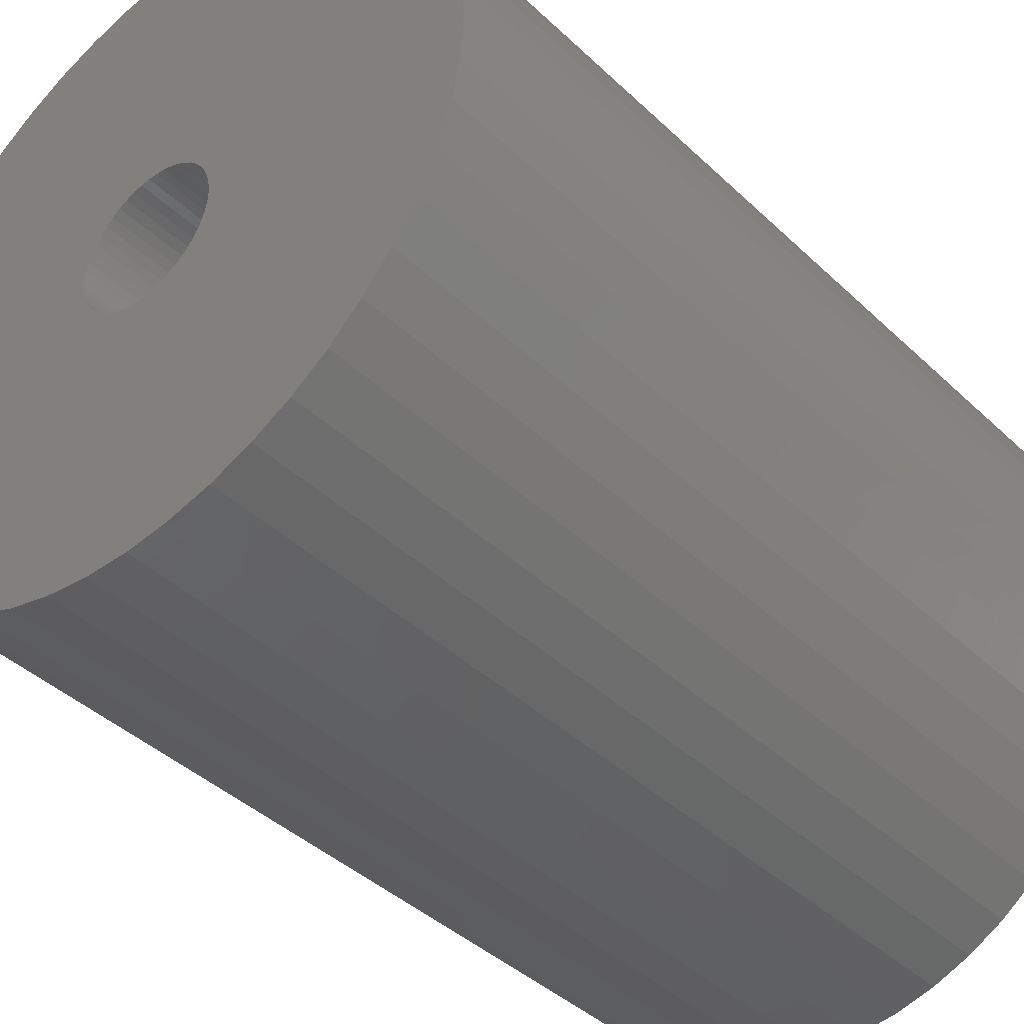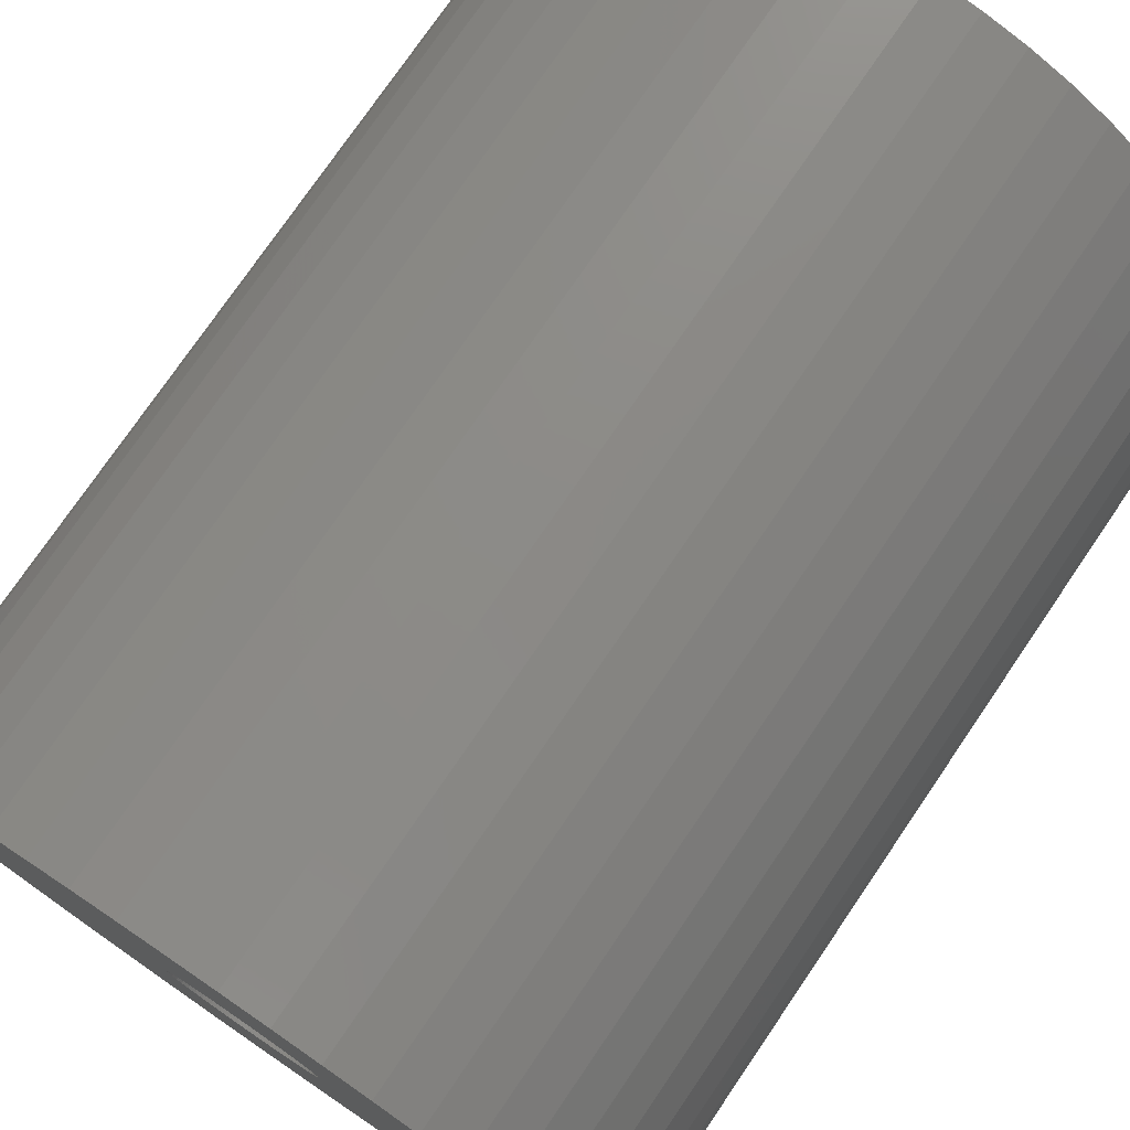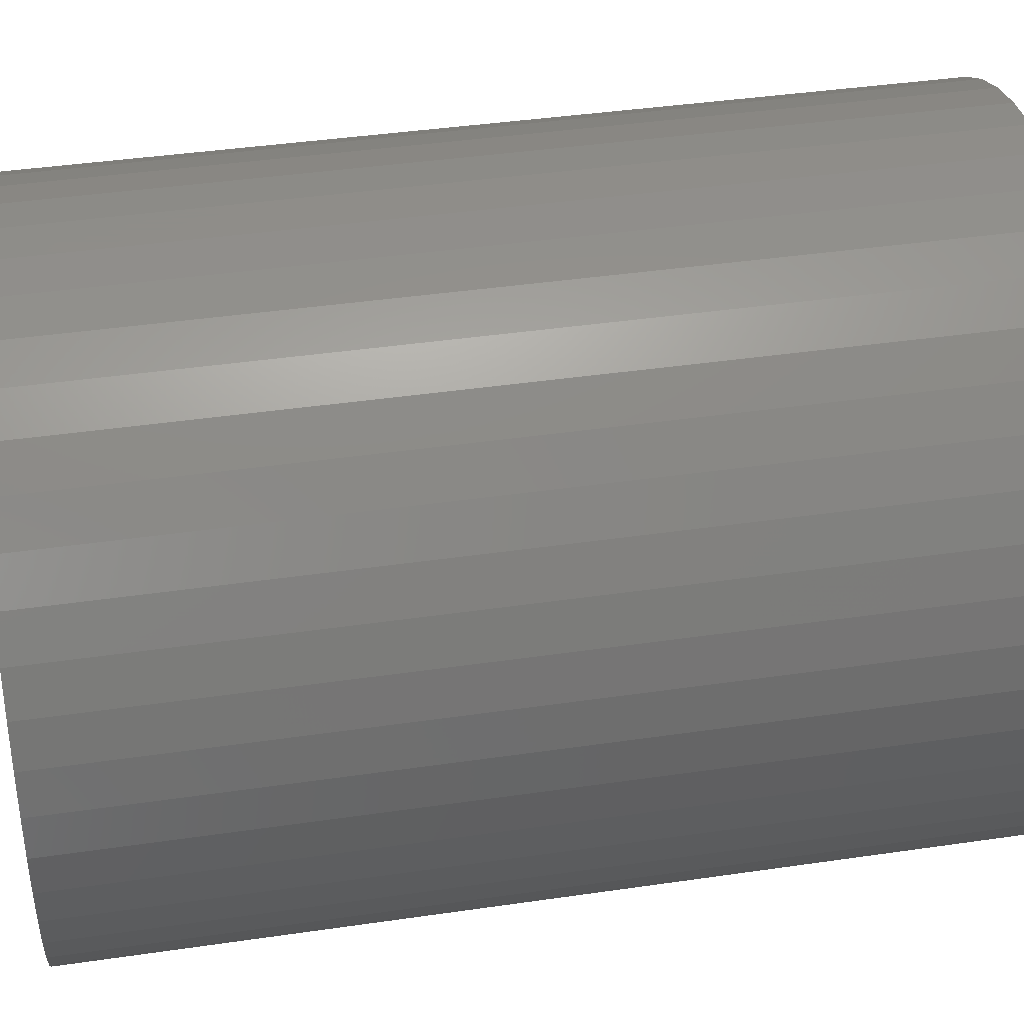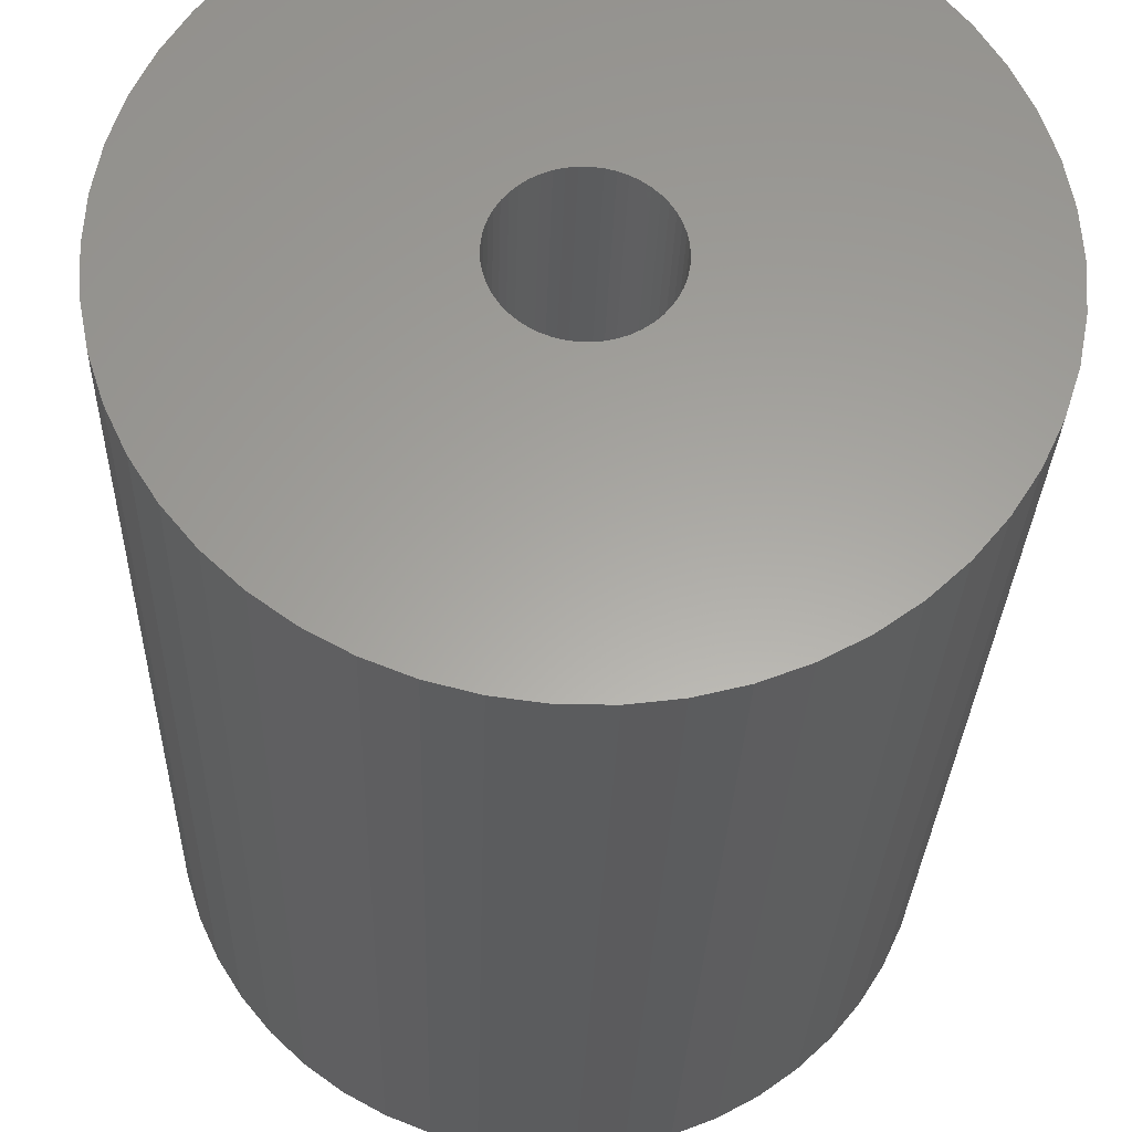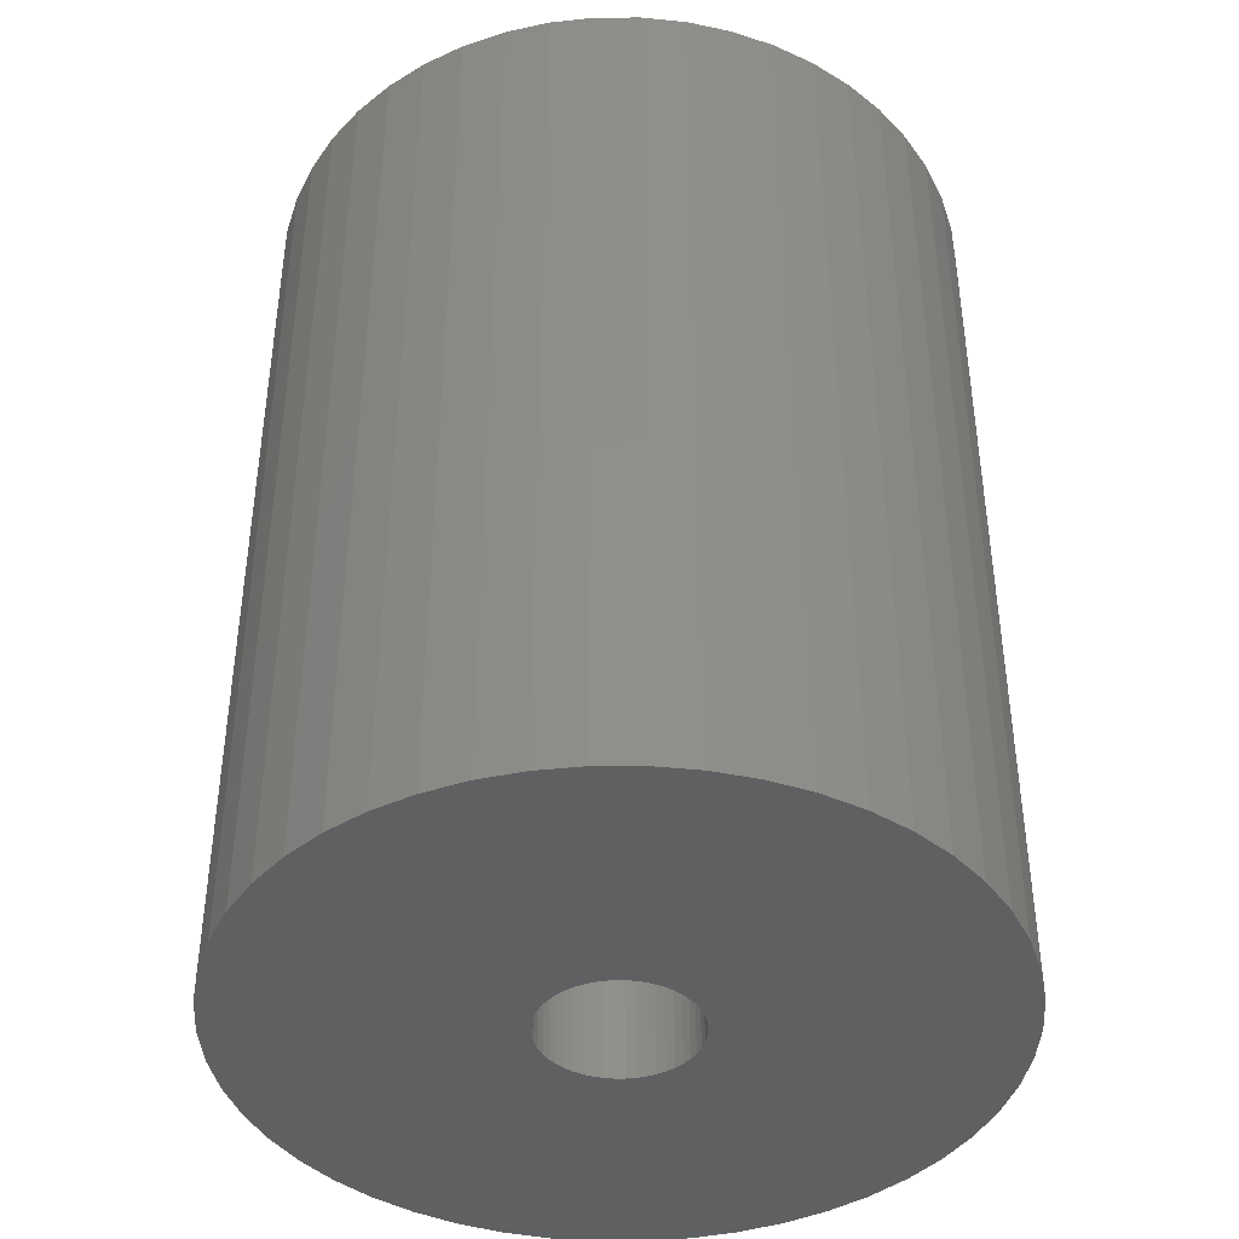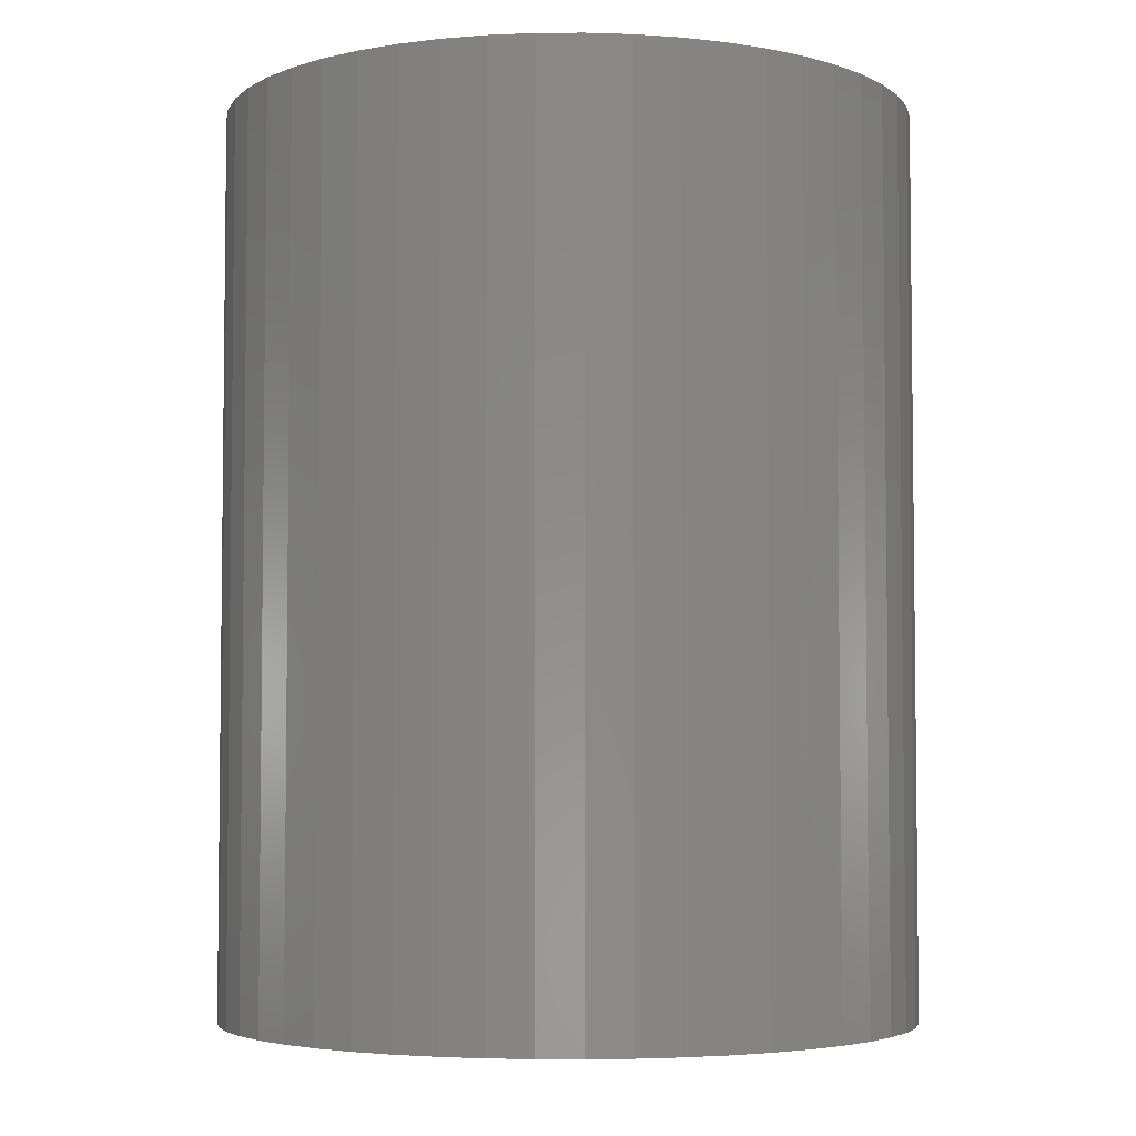
<metadata>
{"format":"stl","ext":"stl","renderer":"f3d","projection":"perspective","resolution":1024,"background":"white","views":[{"elev":-41.0,"azim":41.2,"up":"+Y"},{"elev":76.1,"azim":-145.7,"up":"+Y"},{"elev":40.5,"azim":-100.2,"up":"+Y"},{"elev":-28.6,"azim":-1.7,"up":"+Y"},{"elev":-41.7,"azim":57.8,"up":"+Z"},{"elev":-4.3,"azim":166.8,"up":"+Z"}]}
</metadata>
<code>
# stl→obj: 200 verts, 400 faces
v 25 0 32.5
v 24.8 3.133 -32.5
v 24.8 3.133 32.5
v 25 0 -32.5
v -25 0 -32.5
v -24.8 3.133 32.5
v -24.8 3.133 -32.5
v -25 0 32.5
v 1.57 24.95 -32.5
v -1.57 24.95 32.5
v 1.57 24.95 32.5
v -1.57 24.95 -32.5
v -1.57 -24.95 -32.5
v 1.57 -24.95 32.5
v -1.57 -24.95 32.5
v 1.57 -24.95 -32.5
v 18.22 17.11 -32.5
v 15.94 19.26 32.5
v 18.22 17.11 32.5
v 15.94 19.26 -32.5
v -15.94 19.26 -32.5
v -18.22 17.11 32.5
v -15.94 19.26 32.5
v -18.22 17.11 -32.5
v -7.725 23.78 -32.5
v -10.64 22.62 32.5
v -7.725 23.78 32.5
v -10.64 22.62 -32.5
v 23.24 9.203 32.5
v 21.91 12.04 -32.5
v 21.91 12.04 32.5
v 23.24 9.203 -32.5
v 24.21 6.217 -32.5
v 24.21 6.217 32.5
v 20.23 14.69 -32.5
v 20.23 14.69 32.5
v 10.64 22.62 -32.5
v 7.725 23.78 32.5
v 10.64 22.62 32.5
v 7.725 23.78 -32.5
v 4.685 24.56 32.5
v 4.685 24.56 -32.5
v 13.4 21.11 -32.5
v 13.4 21.11 32.5
v -23.24 9.203 -32.5
v -21.91 12.04 32.5
v -21.91 12.04 -32.5
v -23.24 9.203 32.5
v -20.23 14.69 -32.5
v -20.23 14.69 32.5
v -24.21 6.217 -32.5
v -24.21 6.217 32.5
v -4.685 24.56 32.5
v -4.685 24.56 -32.5
v 4.685 -24.56 32.5
v 4.685 -24.56 -32.5
v 5.25 0 32.5
v 5.209 0.658 32.5
v 24.8 -3.133 32.5
v 5.085 1.306 32.5
v 5.209 -0.658 32.5
v 4.881 1.933 32.5
v 24.21 -6.217 32.5
v 4.601 2.529 32.5
v 5.085 -1.306 32.5
v 4.247 3.086 32.5
v 23.24 -9.203 32.5
v 3.827 3.594 32.5
v 4.881 -1.933 32.5
v 3.346 4.045 32.5
v 21.91 -12.04 32.5
v 2.813 4.433 32.5
v 4.601 -2.529 32.5
v 2.235 4.75 32.5
v 20.23 -14.69 32.5
v 4.247 -3.086 32.5
v 1.622 4.993 32.5
v 0.9838 5.157 32.5
v 0.3296 5.24 32.5
v -0.3296 5.24 32.5
v -0.9838 5.157 32.5
v -1.622 4.993 32.5
v -2.235 4.75 32.5
v -2.813 4.433 32.5
v -13.4 21.11 32.5
v -3.346 4.045 32.5
v -3.827 3.594 32.5
v -4.247 3.086 32.5
v 18.22 -17.11 32.5
v 3.827 -3.594 32.5
v 15.94 -19.26 32.5
v 3.346 -4.045 32.5
v 13.4 -21.11 32.5
v 2.813 -4.433 32.5
v 10.64 -22.62 32.5
v 2.235 -4.75 32.5
v 7.725 -23.78 32.5
v 1.622 -4.993 32.5
v 0.9838 -5.157 32.5
v 0.3296 -5.24 32.5
v -0.3296 -5.24 32.5
v -0.9838 -5.157 32.5
v -4.685 -24.56 32.5
v -1.622 -4.993 32.5
v -7.725 -23.78 32.5
v -2.235 -4.75 32.5
v -10.64 -22.62 32.5
v -2.813 -4.433 32.5
v -13.4 -21.11 32.5
v -3.346 -4.045 32.5
v -15.94 -19.26 32.5
v -3.827 -3.594 32.5
v -18.22 -17.11 32.5
v -4.247 -3.086 32.5
v -20.23 -14.69 32.5
v -4.601 -2.529 32.5
v -21.91 -12.04 32.5
v -4.881 -1.933 32.5
v -23.24 -9.203 32.5
v -5.085 -1.306 32.5
v -24.21 -6.217 32.5
v -5.209 -0.658 32.5
v -24.8 -3.133 32.5
v -5.25 0 32.5
v -4.601 2.529 32.5
v -4.881 1.933 32.5
v -5.085 1.306 32.5
v -5.209 0.658 32.5
v -13.4 21.11 -32.5
v 24.8 -3.133 -32.5
v 24.21 -6.217 -32.5
v -21.91 -12.04 -32.5
v -23.24 -9.203 -32.5
v 5.25 0 -32.5
v 5.209 -0.658 -32.5
v 5.085 -1.306 -32.5
v 23.24 -9.203 -32.5
v 5.209 0.658 -32.5
v 4.881 -1.933 -32.5
v 21.91 -12.04 -32.5
v 4.601 -2.529 -32.5
v 20.23 -14.69 -32.5
v 5.085 1.306 -32.5
v 4.247 -3.086 -32.5
v 18.22 -17.11 -32.5
v 3.827 -3.594 -32.5
v 15.94 -19.26 -32.5
v 4.881 1.933 -32.5
v 3.346 -4.045 -32.5
v 13.4 -21.11 -32.5
v 2.813 -4.433 -32.5
v 10.64 -22.62 -32.5
v 4.601 2.529 -32.5
v 2.235 -4.75 -32.5
v 7.725 -23.78 -32.5
v 4.247 3.086 -32.5
v 1.622 -4.993 -32.5
v 0.9838 -5.157 -32.5
v 0.3296 -5.24 -32.5
v -0.3296 -5.24 -32.5
v -0.9838 -5.157 -32.5
v -4.685 -24.56 -32.5
v -1.622 -4.993 -32.5
v -7.725 -23.78 -32.5
v -2.235 -4.75 -32.5
v -10.64 -22.62 -32.5
v -2.813 -4.433 -32.5
v -13.4 -21.11 -32.5
v -3.346 -4.045 -32.5
v -15.94 -19.26 -32.5
v -3.827 -3.594 -32.5
v -18.22 -17.11 -32.5
v -4.247 -3.086 -32.5
v -20.23 -14.69 -32.5
v 3.827 3.594 -32.5
v 3.346 4.045 -32.5
v 2.813 4.433 -32.5
v 2.235 4.75 -32.5
v 1.622 4.993 -32.5
v 0.9838 5.157 -32.5
v 0.3296 5.24 -32.5
v -0.3296 5.24 -32.5
v -0.9838 5.157 -32.5
v -1.622 4.993 -32.5
v -2.235 4.75 -32.5
v -2.813 4.433 -32.5
v -3.346 4.045 -32.5
v -3.827 3.594 -32.5
v -4.247 3.086 -32.5
v -4.601 2.529 -32.5
v -4.881 1.933 -32.5
v -5.085 1.306 -32.5
v -5.209 0.658 -32.5
v -5.25 0 -32.5
v -4.601 -2.529 -32.5
v -4.881 -1.933 -32.5
v -5.085 -1.306 -32.5
v -24.21 -6.217 -32.5
v -5.209 -0.658 -32.5
v -24.8 -3.133 -32.5
f 1 2 3
f 2 1 4
f 5 6 7
f 6 5 8
f 9 10 11
f 10 9 12
f 13 14 15
f 14 13 16
f 17 18 19
f 18 17 20
f 21 22 23
f 22 21 24
f 25 26 27
f 26 25 28
f 29 30 31
f 30 29 32
f 3 33 34
f 33 3 2
f 31 35 36
f 35 31 30
f 37 38 39
f 38 37 40
f 40 41 38
f 41 40 42
f 43 39 44
f 39 43 37
f 45 46 47
f 46 45 48
f 49 22 24
f 22 49 50
f 51 48 45
f 48 51 52
f 12 53 10
f 53 12 54
f 16 55 14
f 55 16 56
f 34 32 29
f 32 34 33
f 36 17 19
f 17 36 35
f 42 11 41
f 11 42 9
f 20 44 18
f 44 20 43
f 47 50 49
f 50 47 46
f 7 52 51
f 52 7 6
f 57 1 3
f 58 3 34
f 1 57 59
f 60 34 29
f 61 59 57
f 62 29 31
f 59 61 63
f 64 31 36
f 65 63 61
f 66 36 19
f 63 65 67
f 68 19 18
f 69 67 65
f 70 18 44
f 67 69 71
f 72 44 39
f 73 71 69
f 74 39 38
f 71 73 75
f 76 75 73
f 3 58 57
f 34 60 58
f 29 62 60
f 77 38 41
f 31 64 62
f 36 66 64
f 19 68 66
f 18 70 68
f 44 72 70
f 39 74 72
f 38 77 74
f 78 41 11
f 41 78 77
f 11 79 78
f 11 80 79
f 10 80 11
f 80 10 81
f 53 81 10
f 81 53 82
f 27 82 53
f 82 27 83
f 26 83 27
f 83 26 84
f 85 84 26
f 84 85 86
f 23 86 85
f 86 23 87
f 22 87 23
f 87 22 88
f 50 88 22
f 75 76 89
f 90 89 76
f 89 90 91
f 92 91 90
f 91 92 93
f 94 93 92
f 93 94 95
f 96 95 94
f 95 96 97
f 98 97 96
f 97 98 55
f 99 55 98
f 55 99 14
f 100 14 99
f 101 14 100
f 15 101 102
f 101 15 14
f 103 102 104
f 105 104 106
f 107 106 108
f 109 108 110
f 111 110 112
f 113 112 114
f 115 114 116
f 102 103 15
f 117 116 118
f 119 118 120
f 121 120 122
f 123 122 124
f 88 50 125
f 104 105 103
f 46 125 50
f 106 107 105
f 125 46 126
f 108 109 107
f 48 126 46
f 110 111 109
f 126 48 127
f 112 113 111
f 52 127 48
f 114 115 113
f 127 52 128
f 116 117 115
f 6 128 52
f 118 119 117
f 128 6 124
f 120 121 119
f 8 124 6
f 122 123 121
f 124 8 123
f 28 85 26
f 85 28 129
f 129 23 85
f 23 129 21
f 54 27 53
f 27 54 25
f 59 4 1
f 4 59 130
f 63 130 59
f 130 63 131
f 132 119 133
f 119 132 117
f 134 4 130
f 135 130 131
f 4 134 2
f 136 131 137
f 138 2 134
f 139 137 140
f 2 138 33
f 141 140 142
f 143 33 138
f 144 142 145
f 33 143 32
f 146 145 147
f 148 32 143
f 149 147 150
f 32 148 30
f 151 150 152
f 153 30 148
f 154 152 155
f 30 153 35
f 156 35 153
f 130 135 134
f 131 136 135
f 137 139 136
f 157 155 56
f 140 141 139
f 142 144 141
f 145 146 144
f 147 149 146
f 150 151 149
f 152 154 151
f 155 157 154
f 158 56 16
f 56 158 157
f 16 159 158
f 16 160 159
f 13 160 16
f 160 13 161
f 162 161 13
f 161 162 163
f 164 163 162
f 163 164 165
f 166 165 164
f 165 166 167
f 168 167 166
f 167 168 169
f 170 169 168
f 169 170 171
f 172 171 170
f 171 172 173
f 174 173 172
f 35 156 17
f 175 17 156
f 17 175 20
f 176 20 175
f 20 176 43
f 177 43 176
f 43 177 37
f 178 37 177
f 37 178 40
f 179 40 178
f 40 179 42
f 180 42 179
f 42 180 9
f 181 9 180
f 182 9 181
f 12 182 183
f 182 12 9
f 54 183 184
f 25 184 185
f 28 185 186
f 129 186 187
f 21 187 188
f 24 188 189
f 49 189 190
f 183 54 12
f 47 190 191
f 45 191 192
f 51 192 193
f 7 193 194
f 173 174 195
f 184 25 54
f 132 195 174
f 185 28 25
f 195 132 196
f 186 129 28
f 133 196 132
f 187 21 129
f 196 133 197
f 188 24 21
f 198 197 133
f 189 49 24
f 197 198 199
f 190 47 49
f 200 199 198
f 191 45 47
f 199 200 194
f 192 51 45
f 5 194 200
f 193 7 51
f 194 5 7
f 152 93 95
f 93 152 150
f 71 137 67
f 137 71 140
f 133 121 198
f 121 133 119
f 147 89 91
f 89 147 145
f 155 95 97
f 95 155 152
f 56 97 55
f 97 56 155
f 75 140 71
f 140 75 142
f 89 142 75
f 142 89 145
f 67 131 63
f 131 67 137
f 162 15 103
f 15 162 13
f 166 105 107
f 105 166 164
f 164 103 105
f 103 164 162
f 172 115 174
f 115 172 113
f 172 111 113
f 111 172 170
f 198 123 200
f 123 198 121
f 200 8 5
f 8 200 123
f 150 91 93
f 91 150 147
f 174 117 132
f 117 174 115
f 168 107 109
f 107 168 166
f 170 109 111
f 109 170 168
f 153 66 156
f 66 153 64
f 179 74 77
f 74 179 178
f 185 82 83
f 82 185 184
f 126 190 125
f 190 126 191
f 135 57 134
f 57 135 61
f 154 98 96
f 98 154 157
f 176 68 70
f 68 176 175
f 182 79 80
f 79 182 181
f 124 193 128
f 193 124 194
f 128 192 127
f 192 128 193
f 88 188 87
f 188 88 189
f 186 83 84
f 83 186 185
f 187 84 86
f 84 187 186
f 134 58 138
f 58 134 57
f 151 96 94
f 96 151 154
f 141 69 139
f 69 141 73
f 160 102 101
f 102 160 161
f 157 99 98
f 99 157 158
f 156 68 175
f 68 156 66
f 180 77 78
f 77 180 179
f 181 78 79
f 78 181 180
f 177 70 72
f 70 177 176
f 178 72 74
f 72 178 177
f 127 191 126
f 191 127 192
f 125 189 88
f 189 125 190
f 183 80 81
f 80 183 182
f 184 81 82
f 81 184 183
f 188 86 87
f 86 188 187
f 136 61 135
f 61 136 65
f 146 76 144
f 76 146 90
f 144 73 141
f 73 144 76
f 122 194 124
f 194 122 199
f 114 195 116
f 195 114 173
f 120 199 122
f 199 120 197
f 116 196 118
f 196 116 195
f 158 100 99
f 100 158 159
f 148 64 153
f 64 148 62
f 143 62 148
f 62 143 60
f 138 60 143
f 60 138 58
f 165 108 106
f 108 165 167
f 118 197 120
f 197 118 196
f 149 94 92
f 94 149 151
f 139 65 136
f 65 139 69
f 169 112 110
f 112 169 171
f 159 101 100
f 101 159 160
f 163 106 104
f 106 163 165
f 167 110 108
f 110 167 169
f 112 173 114
f 173 112 171
f 146 92 90
f 92 146 149
f 161 104 102
f 104 161 163

</code>
